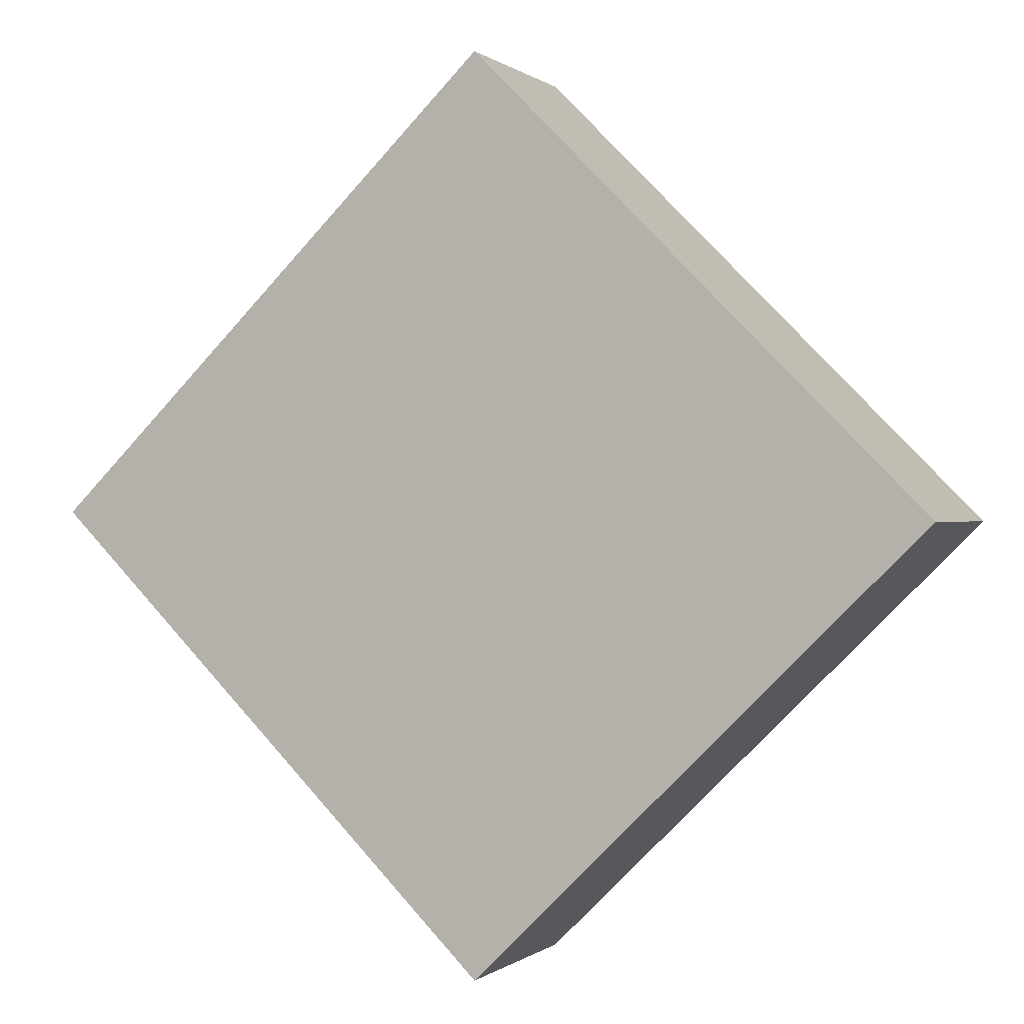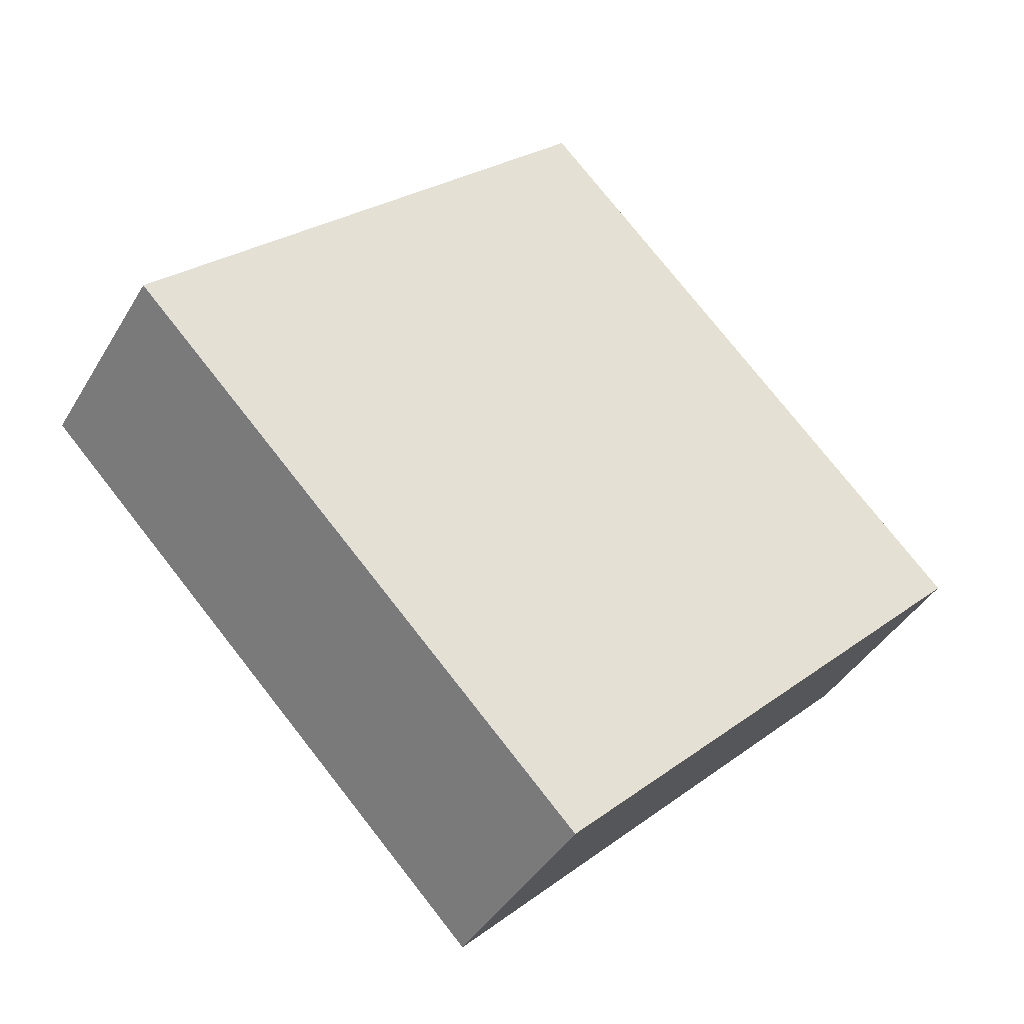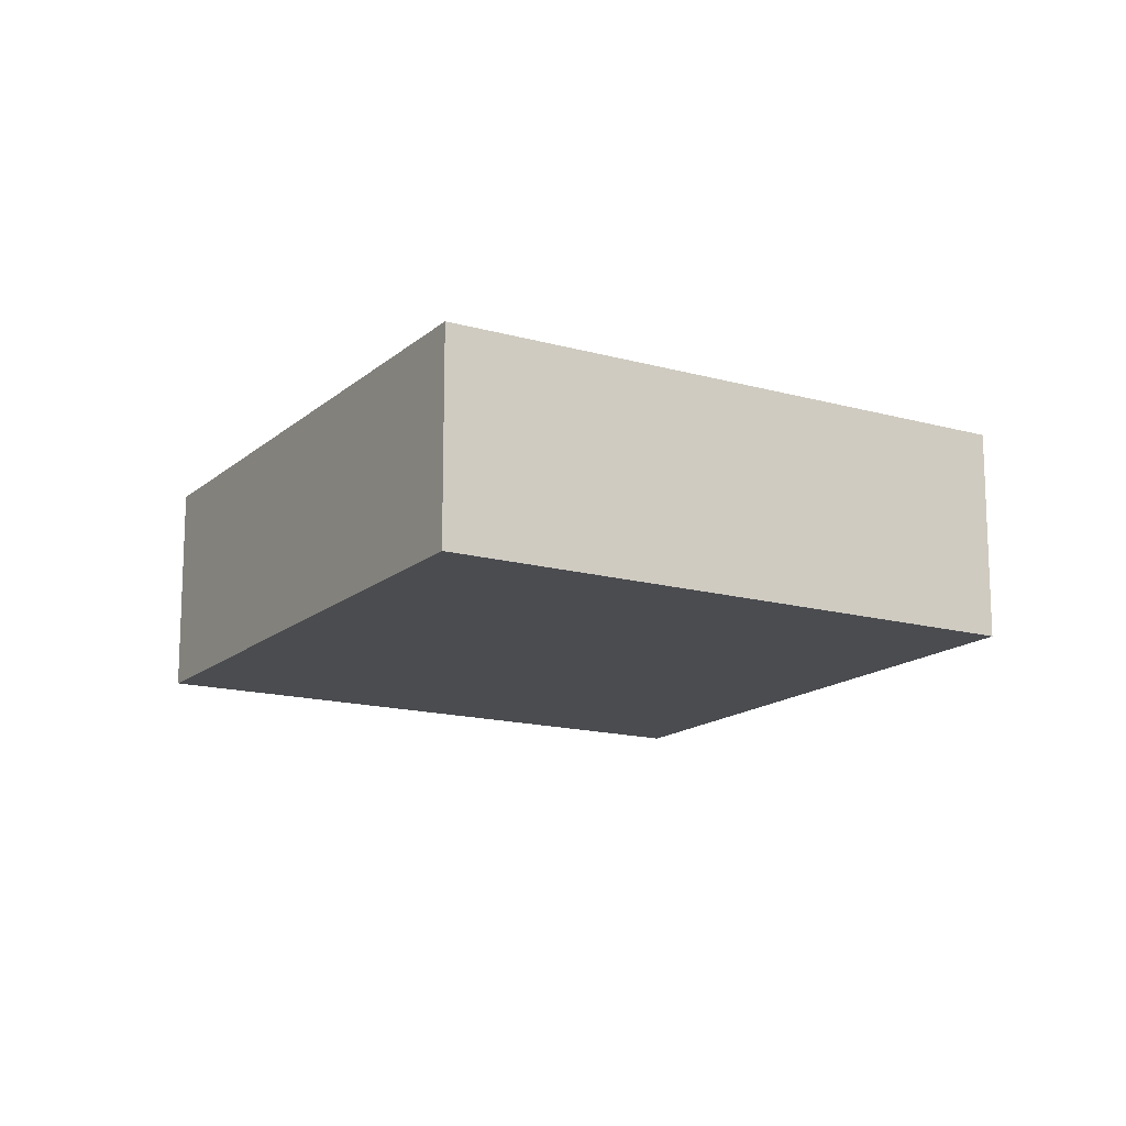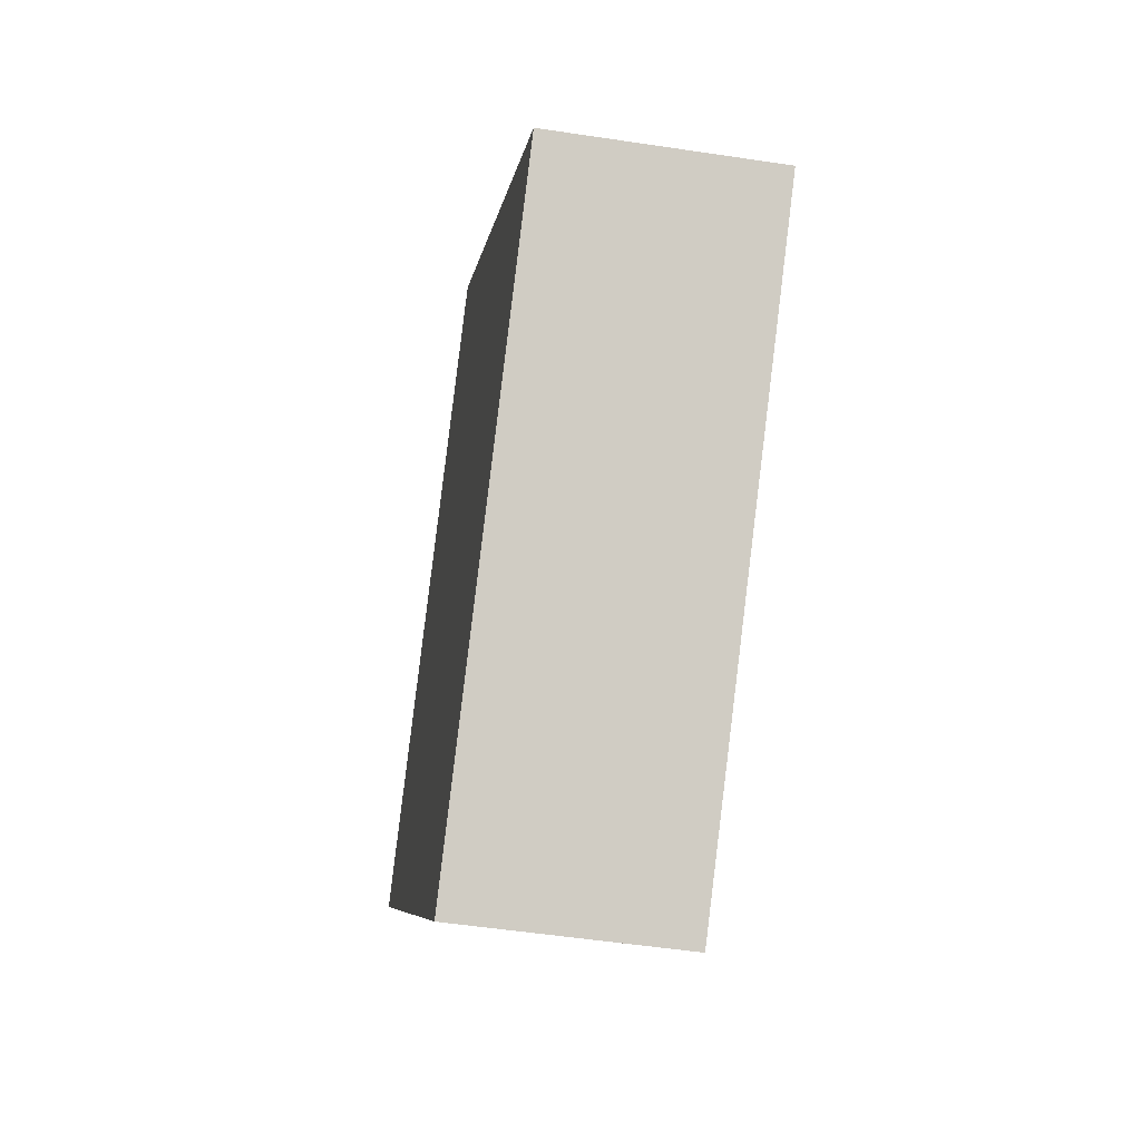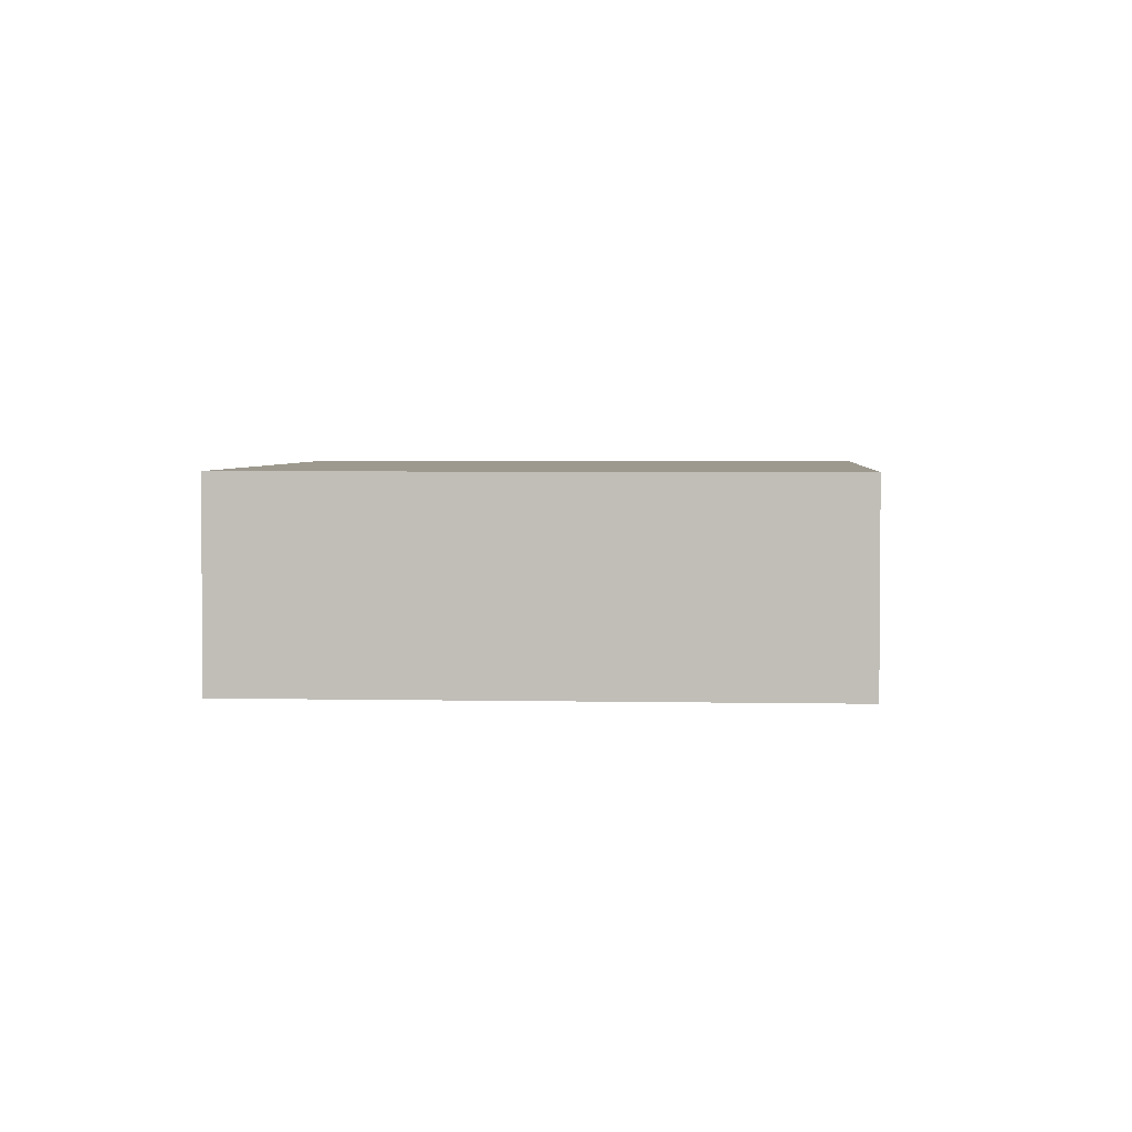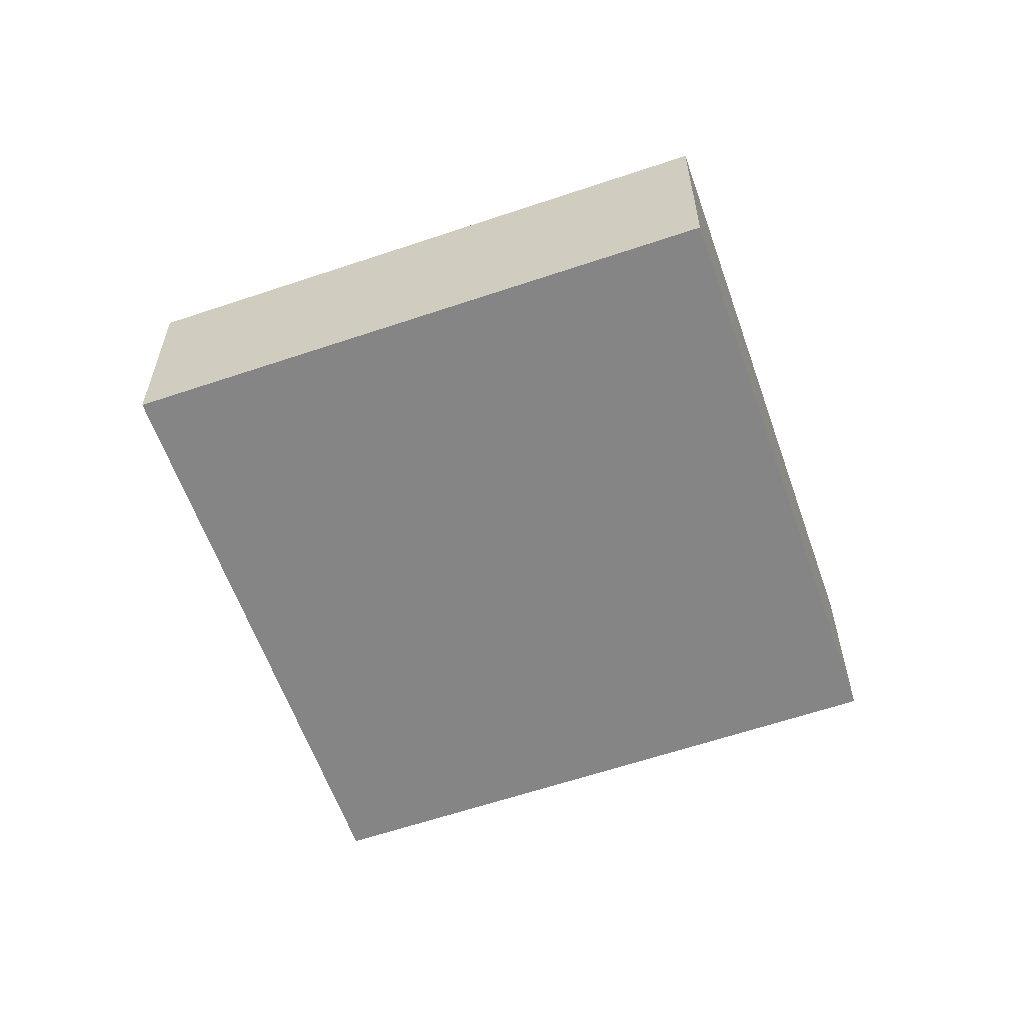
<metadata>
{"format":"obj","ext":"obj","renderer":"f3d","projection":"perspective","resolution":1024,"background":"white","views":[{"elev":0.6,"azim":21.4,"up":"+Y"},{"elev":-40.5,"azim":-29.3,"up":"+Y"},{"elev":-15.3,"azim":14.1,"up":"+Z"},{"elev":-51.2,"azim":-99.8,"up":"+Y"},{"elev":3.5,"azim":139.2,"up":"+Z"},{"elev":-61.4,"azim":154.3,"up":"+Z"}]}
</metadata>
<code>
o 3884
v 2229 1868 8.891
v 2229 1868 8.886
v 2229 1868 8.891
v 2229 1868 8.891
v 2229 1868 8.891
v 2229 1868 8.886
v 2229 1868 8.886
v 2229 1868 8.886
v 2229 1868 8.891
v 2229 1868 8.891
v 2229 1868 8.886
v 2229 1868 8.886
v 2229 1868 8.891
v 2229 1868 8.886
v 2229 1868 8.891
v 2229 1868 8.886
v 2229 1868 8.886
v 2229 1868 8.886
v 2229 1868 8.891
v 2229 1868 8.891
v 2229 1868 8.886
v 2229 1868 8.886
v 2229 1868 8.891
v 2229 1868 8.891
f 1 2 3
f 4 5 3
f 6 5 7
f 4 8 9
f 1 10 9
f 11 10 12
f 13 14 15
f 16 14 17
f 18 19 17
f 16 20 21
f 18 22 21
f 23 22 24

</code>
